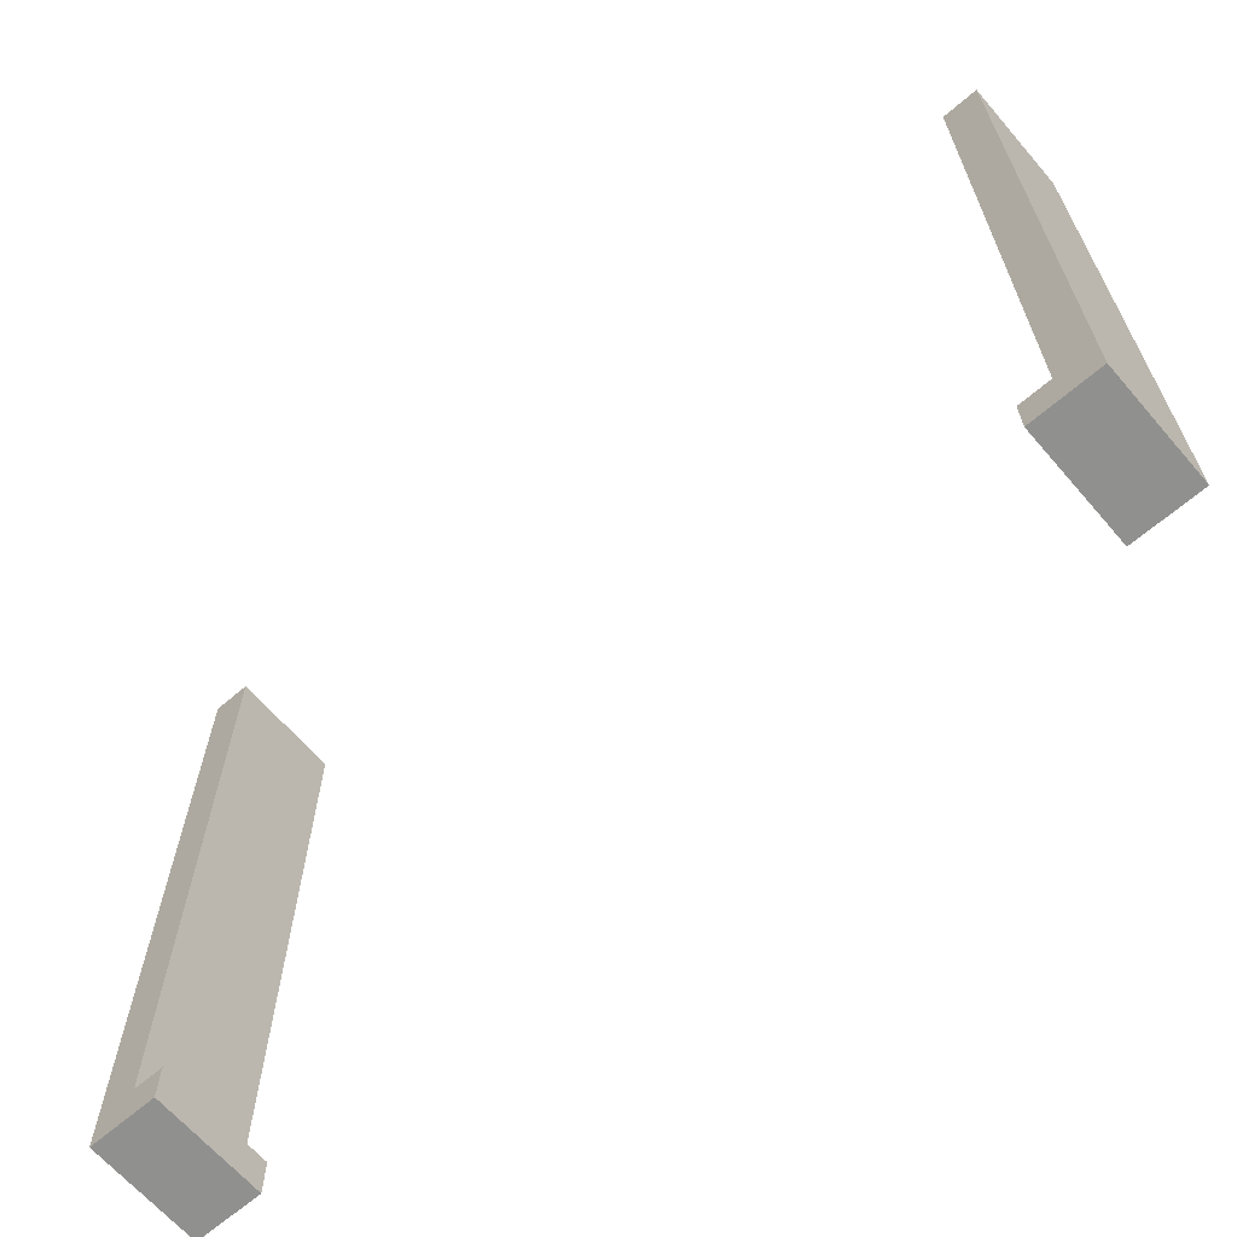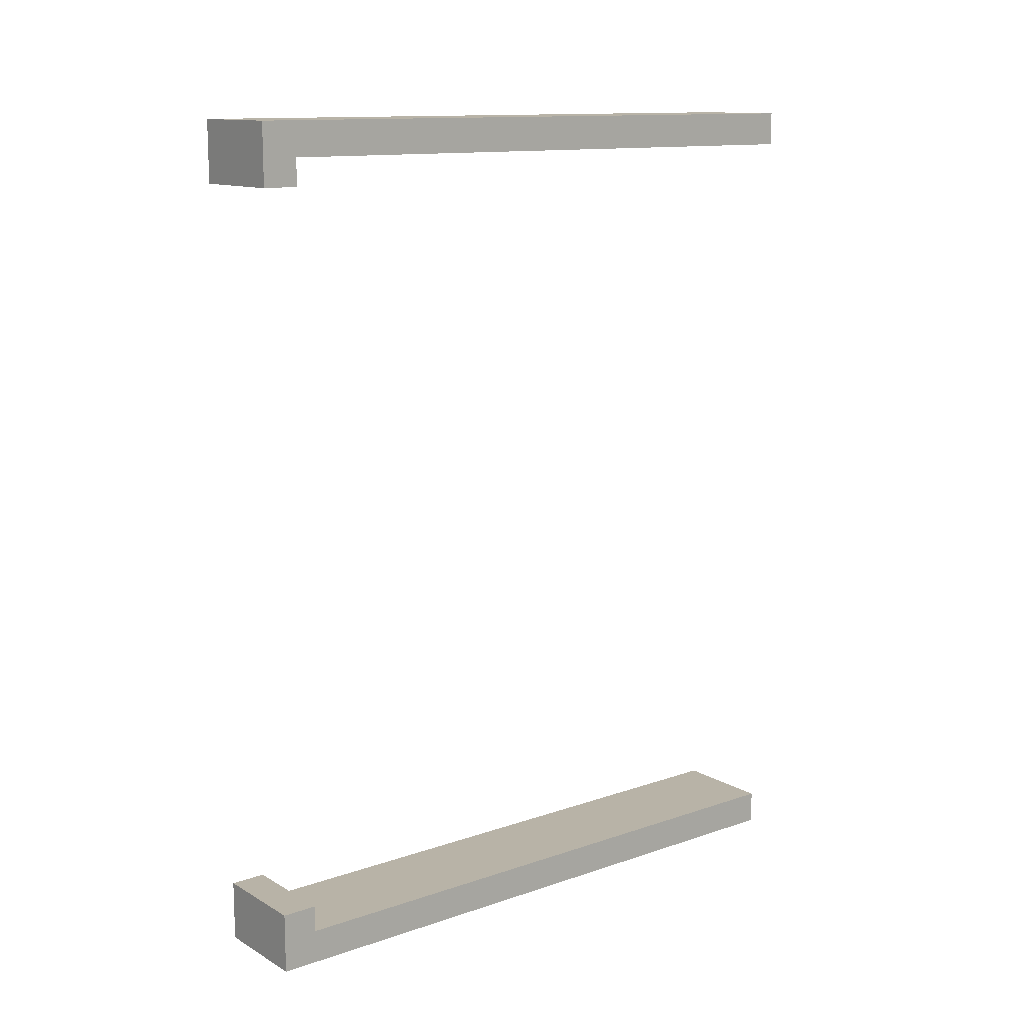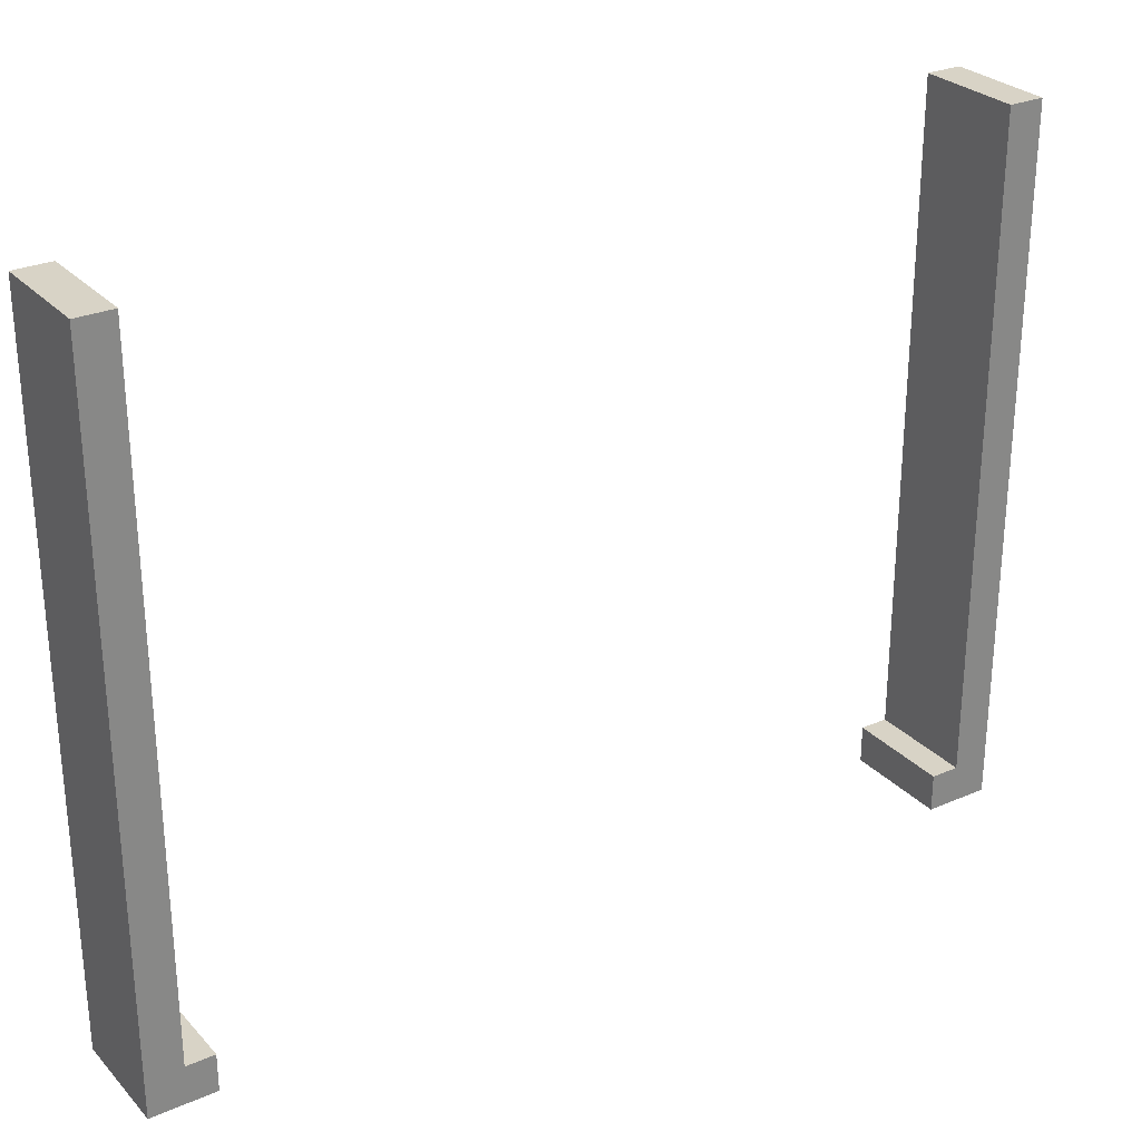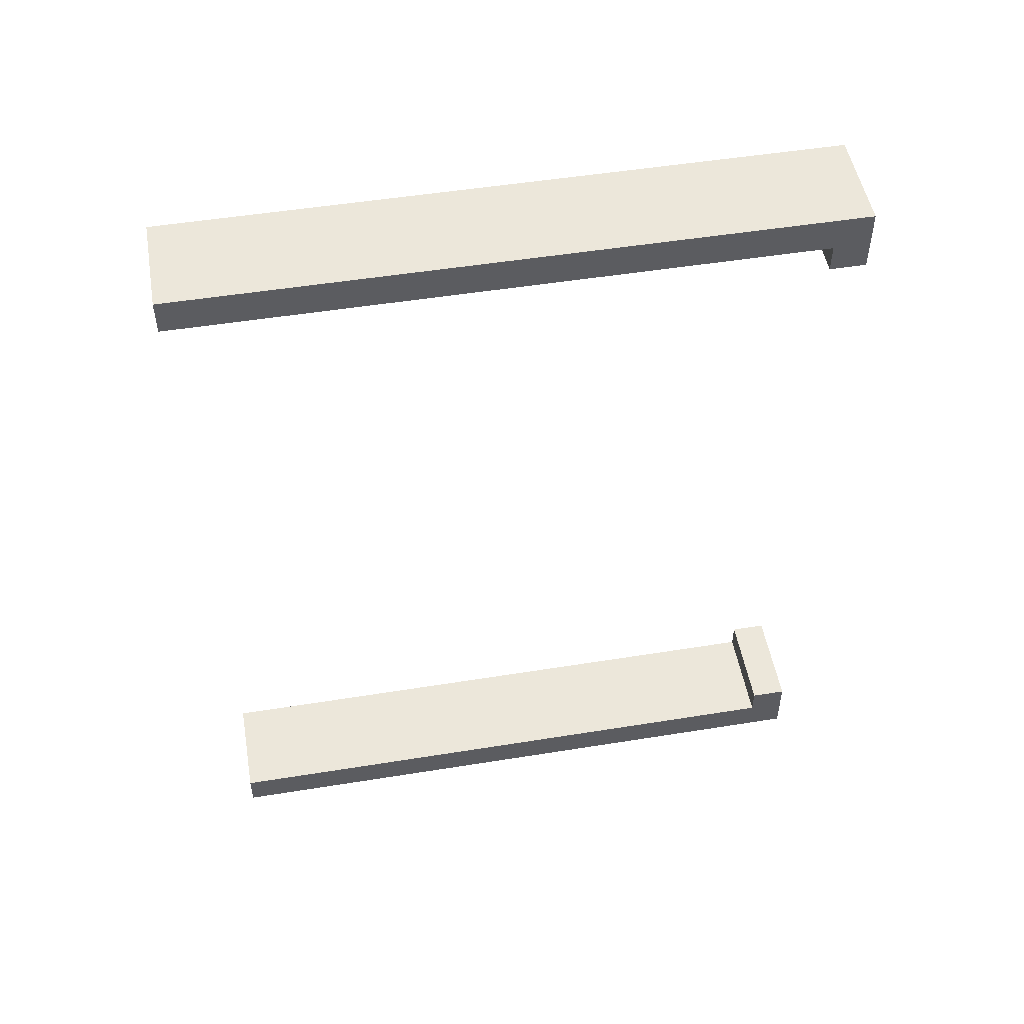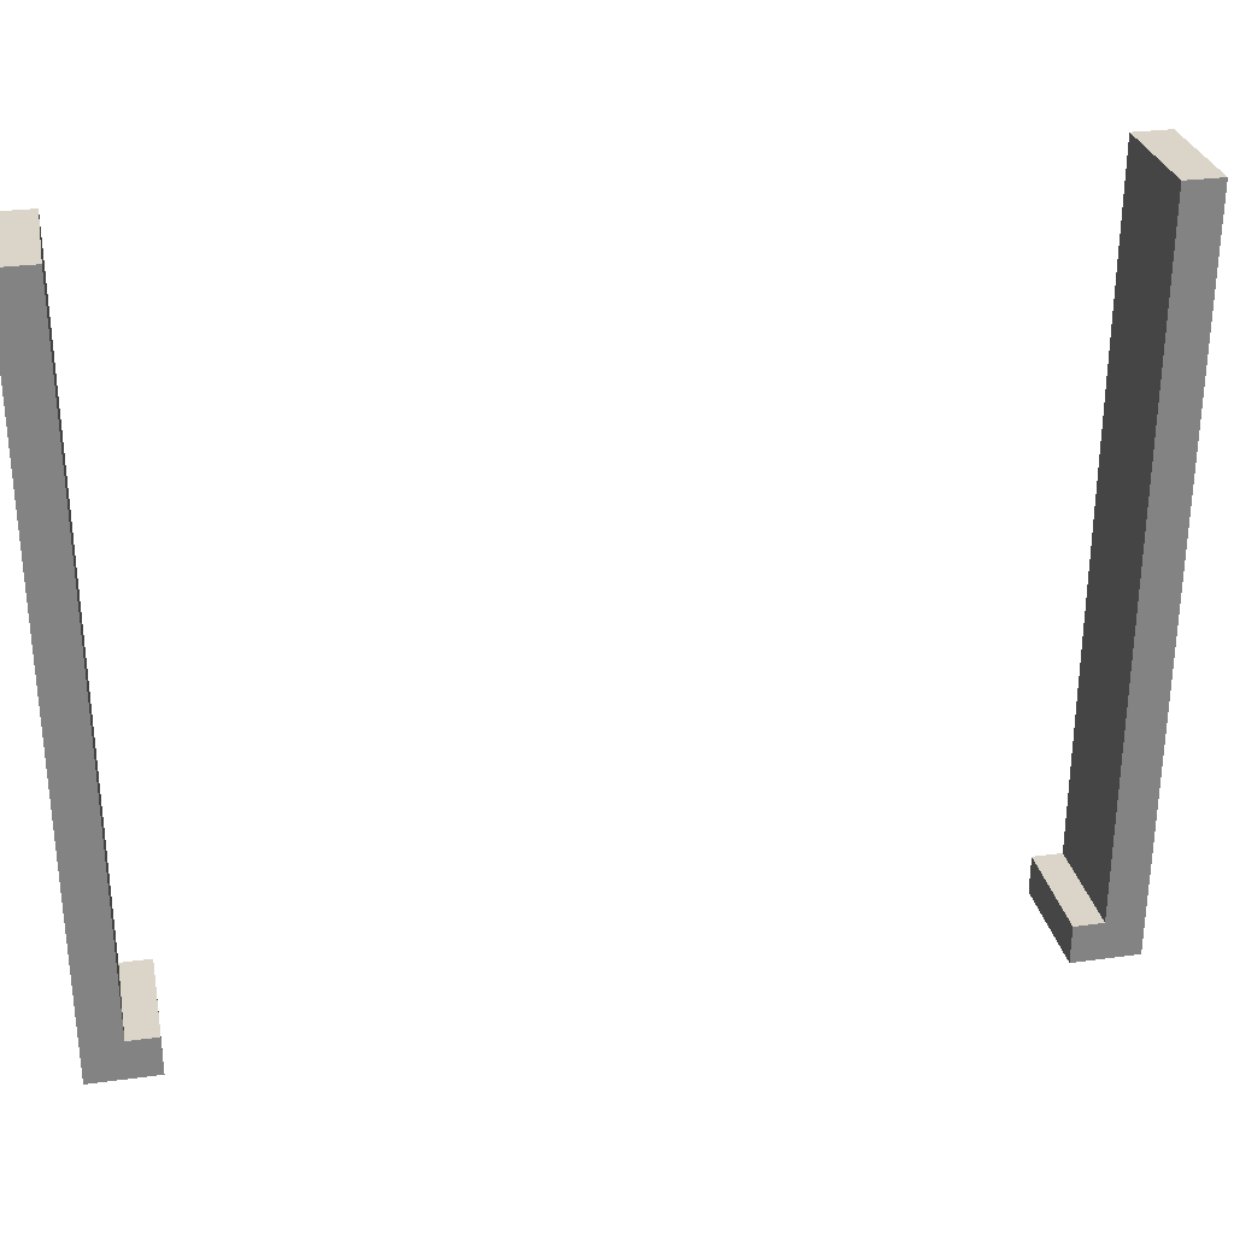
<metadata>
{"format":"obj","ext":"obj","renderer":"f3d","projection":"perspective","resolution":1024,"background":"white","views":[{"elev":-65.6,"azim":130.8,"up":"+Y"},{"elev":12.7,"azim":51.9,"up":"+Z"},{"elev":28.0,"azim":56.6,"up":"+Y"},{"elev":50.9,"azim":-100.0,"up":"+Z"},{"elev":29.1,"azim":78.6,"up":"+Y"}]}
</metadata>
<code>
v -0.5 -3.024 4.975
v 0.5 -3.024 4.975
v 0.5 3.476 4.975
v -0.5 3.476 4.975
v -0.5 -3.024 4.375
v 0.5 -3.024 4.375
v 0.5 -3.024 4.975
v -0.5 -3.024 4.975
v -0.5 3.476 4.975
v 0.5 3.476 4.975
v 0.5 3.476 4.64
v -0.5 3.476 4.64
v -0.5 -2.674 4.375
v 0.5 -2.674 4.375
v 0.5 -3.024 4.375
v -0.5 -3.024 4.375
v -0.5 3.476 4.975
v -0.5 3.476 4.64
v -0.5 -2.674 4.64
v -0.5 -2.674 4.375
v -0.5 -3.024 4.375
v -0.5 -3.024 4.975
v 0.5 3.476 4.64
v 0.5 3.476 4.975
v 0.5 -3.024 4.975
v 0.5 -3.024 4.375
v 0.5 -2.674 4.375
v 0.5 -2.674 4.64
v -0.5 -2.674 4.64
v 0.5 -2.674 4.64
v 0.5 -2.674 4.375
v -0.5 -2.674 4.375
v -0.5 3.476 4.64
v 0.5 3.476 4.64
v 0.5 -2.674 4.64
v -0.5 -2.674 4.64
v -0.5 -2.674 -2.725
v 0.5 -2.674 -2.725
v 0.5 -2.674 -2.991
v -0.5 -2.674 -2.991
v 0.5 3.476 -2.991
v 0.5 -2.674 -2.991
v 0.5 -2.674 -2.725
v 0.5 -3.024 -2.725
v 0.5 -3.024 -3.325
v 0.5 3.476 -3.325
v -0.5 -2.674 -2.991
v -0.5 3.476 -2.991
v -0.5 3.476 -3.325
v -0.5 -3.024 -3.325
v -0.5 -3.024 -2.725
v -0.5 -2.674 -2.725
v -0.5 -2.674 -2.991
v 0.5 -2.674 -2.991
v 0.5 3.476 -2.991
v -0.5 3.476 -2.991
v -0.5 -3.024 -2.725
v 0.5 -3.024 -2.725
v 0.5 -2.674 -2.725
v -0.5 -2.674 -2.725
v -0.5 -3.024 -3.325
v 0.5 -3.024 -3.325
v 0.5 -3.024 -2.725
v -0.5 -3.024 -2.725
v -0.5 3.476 -3.325
v 0.5 3.476 -3.325
v 0.5 -3.024 -3.325
v -0.5 -3.024 -3.325
v -0.5 3.476 -2.991
v 0.5 3.476 -2.991
v 0.5 3.476 -3.325
v -0.5 3.476 -3.325
f 2 3 1
f 1 3 4
f 6 7 5
f 5 7 8
f 10 11 9
f 9 11 12
f 14 15 13
f 13 15 16
f 18 19 17
f 17 19 22
f 22 19 21
f 21 19 20
f 23 24 28
f 28 24 25
f 28 25 26
f 26 27 28
f 30 31 29
f 29 31 32
f 34 35 33
f 33 35 36
f 38 39 37
f 37 39 40
f 41 42 46
f 46 42 45
f 45 42 44
f 44 42 43
f 48 49 47
f 47 49 50
f 47 50 51
f 51 52 47
f 54 55 53
f 53 55 56
f 58 59 57
f 57 59 60
f 62 63 61
f 61 63 64
f 66 67 65
f 65 67 68
f 70 71 69
f 69 71 72

</code>
